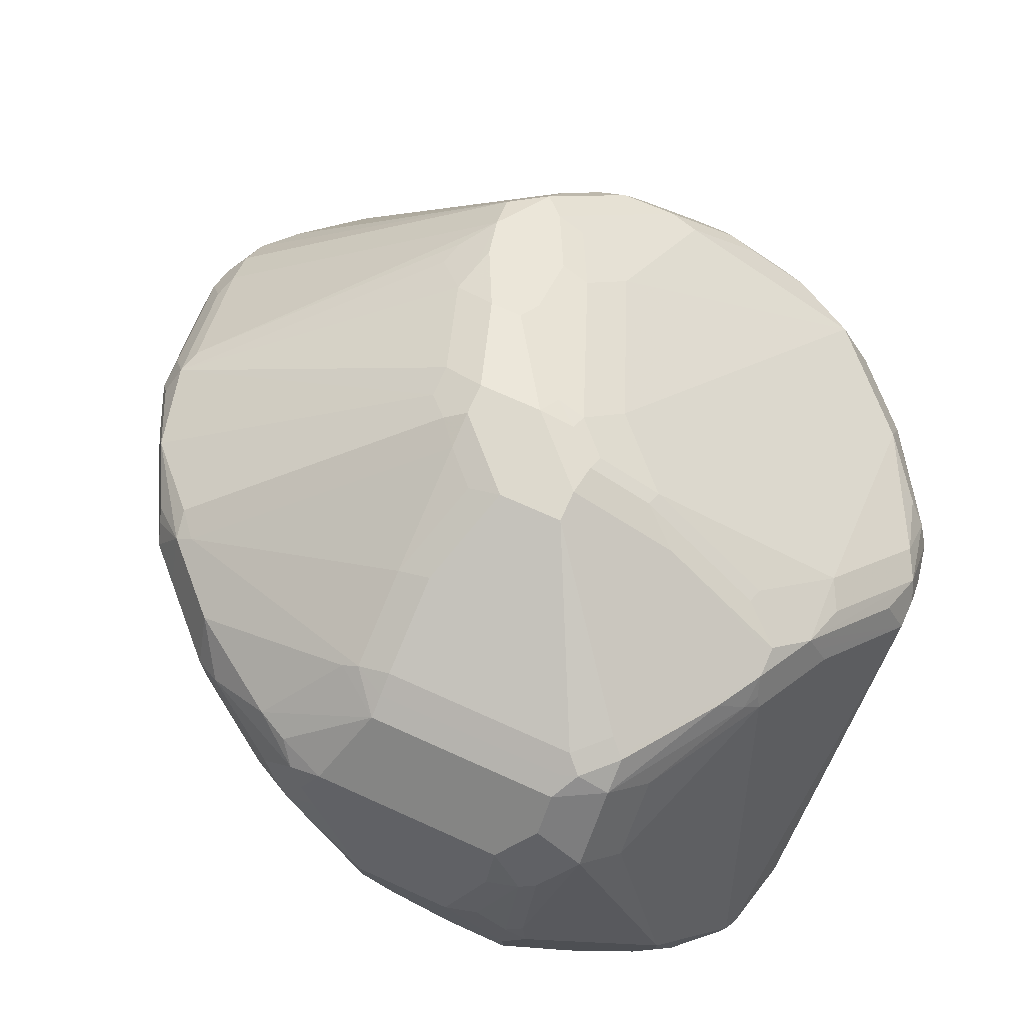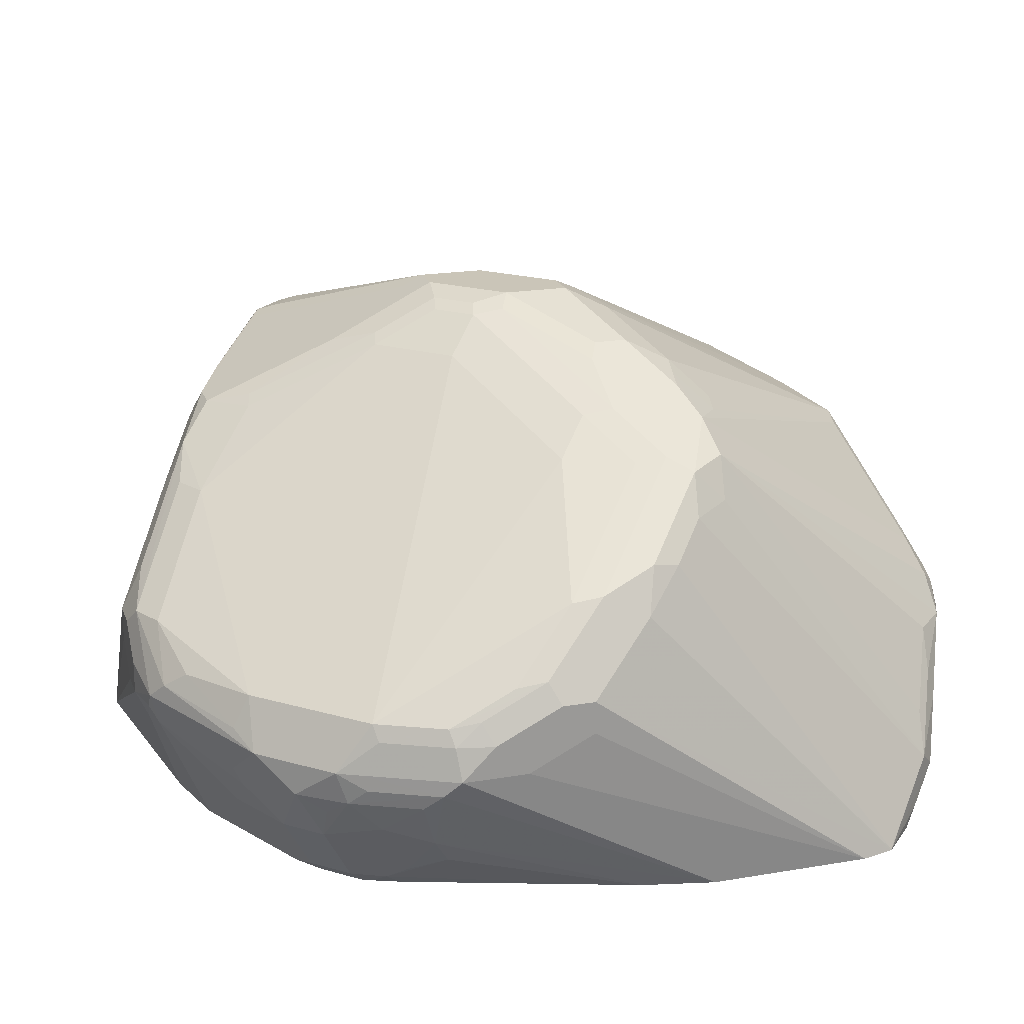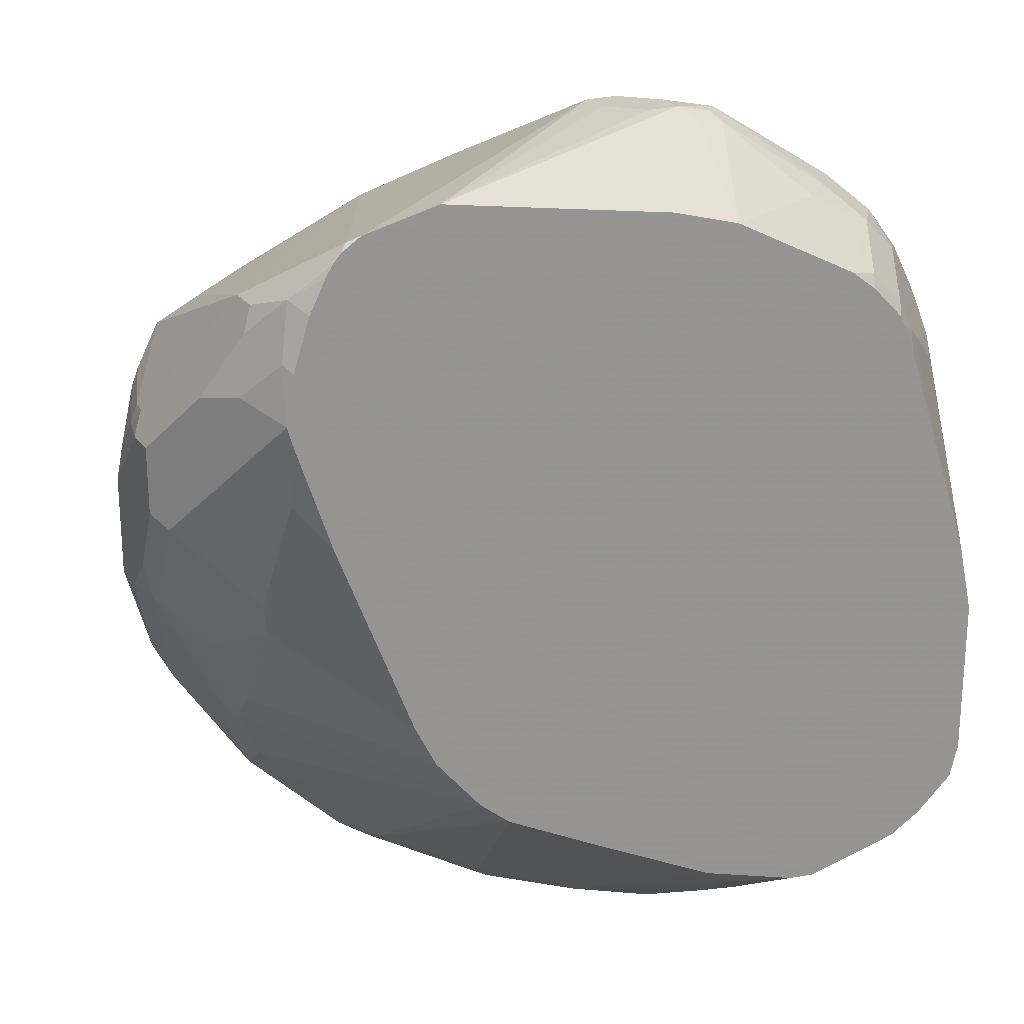
<metadata>
{"format":"obj","ext":"obj","renderer":"f3d","projection":"perspective","resolution":1024,"background":"white","views":[{"elev":72.0,"azim":-65.8,"up":"+Y"},{"elev":20.3,"azim":72.8,"up":"+Y"},{"elev":22.7,"azim":-26.1,"up":"+Z"}]}
</metadata>
<code>
v -0.2966 0.7415 0.1483
v -0.2966 0.7626 0.1483
v -0.2966 0.7415 0.1059
v -0.2824 0.7132 0.1553
v -0.2754 0.6991 0.1906
v -0.2613 0.692 0.2189
v -0.2683 0.7062 0.2048
v -0.2683 0.7273 0.2048
v -0.2895 0.7697 0.1624
v -0.2912 0.7865 0.1483
v -0.2966 0.805 0.1059
v -0.2966 0.7626 0.06352
v -0.2895 0.7273 0.09885
v -0.2824 0.7132 0.113
v -0.2471 0.6426 0.1836
v -0.2613 0.6708 0.1977
v -0.2542 0.6779 0.233
v -0.2471 0.7062 0.2471
v -0.2471 0.8544 0.1836
v -0.286 0.7891 0.1589
v -0.27 0.85 0.1483
v -0.2912 0.8076 0.1271
v -0.2966 0.805 0.04236
v -0.2754 0.8473 0.1271
v -0.2683 0.8615 0.1271
v -0.2966 0.7838 0.04236
v -0.2912 0.7626 0.03967
v -0.2895 0.7485 0.05647
v -0.286 0.7309 0.07942
v -0.2683 0.7062 0.07763
v -0.2613 0.692 0.09179
v -0.2401 0.6496 0.1341
v -0.245 0.6385 0.1877
v -0.2436 0.6461 0.2224
v -0.2401 0.6496 0.24
v -0.2365 0.6532 0.2577
v -0.2471 0.685 0.2471
v -0.2259 0.6638 0.2683
v -0.2048 0.6426 0.2895
v -0.09882 0.8756 0.2471
v -0.2224 0.8526 0.2012
v -0.2436 0.8738 0.18
v -0.2648 0.8526 0.1589
v -0.2613 0.8756 0.1271
v -0.2683 0.8615 3.111e-05
v -0.2754 0.8473 3.111e-05
v -0.2754 0.8261 -0.02113
v -0.27 0.805 -0.02382
v -0.2489 0.7626 -0.04498
v -0.286 0.752 0.03704
v -0.2648 0.7097 0.0582
v -0.2471 0.685 0.05647
v -0.2397 0.6385 0.1699
v -0.242 0.6385 0.1768
v -0.2436 0.6885 0.03704
v -0.2186 0.6385 0.1064
v -0.2397 0.6385 0.2185
v -0.2292 0.6385 0.2512
v -0.2186 0.6385 0.2725
v -0.2143 0.6385 0.2794
v -0.2089 0.6385 0.2853
v -0.1965 0.6385 0.2936
v -0.05644 0.8544 0.2683
v -0.09531 0.8844 0.2436
v -0.1059 0.8871 0.2383
v -0.18 0.895 0.2012
v -0.2012 0.9162 0.18
v -0.2401 0.8968 0.1483
v -0.2613 0.8756 3.111e-05
v -0.27 0.8579 -0.01055
v -0.27 0.8367 -0.03177
v -0.2683 0.8261 -0.0353
v -0.2613 0.8261 -0.04941
v -0.2401 0.7838 -0.07057
v -0.2436 0.752 -0.04761
v -0.2436 0.7309 -0.02645
v -0.2648 0.7309 0.01593
v -0.1553 0.6385 -0.04941
v -0.1624 0.6385 -0.0353
v -0.1685 0.6385 -0.02309
v -0.1694 0.6385 -0.02113
v -0.1906 0.6385 0.2951
v 0.02114 0.7838 0.3178
v -0.04232 0.8473 0.2754
v -0.04232 0.8615 0.2683
v -0.05294 0.8632 0.2648
v -0.08469 0.8968 0.24
v -0.1165 0.9056 0.2224
v -0.18 0.9268 0.18
v -0.2012 0.9268 0.1589
v -0.2189 0.918 0.1483
v -0.2189 0.918 0.02119
v -0.2489 0.8791 -0.03177
v -0.2621 0.8685 -0.02113
v -0.2621 0.8473 -0.04235
v -0.2189 0.8473 -0.113
v -0.2189 0.805 -0.113
v -0.2224 0.7732 -0.09
v -0.1251 0.6385 -0.08569
v -0.1285 0.6385 -0.08177
v -0.1483 0.6385 0.3057
v 0.02114 0.7626 0.3178
v 0.04233 0.7838 0.3178
v 0.02114 0.812 0.3036
v -0.04232 0.8756 0.2613
v -0.06351 0.8968 0.24
v -0.1059 0.9038 0.2259
v -0.1694 0.925 0.1836
v -0.1694 0.9321 0.1694
v -0.1906 0.9321 0.1483
v -0.2048 0.925 0.1483
v -0.2048 0.925 0.02119
v -0.1933 0.9268 3.111e-05
v -0.1959 0.9215 -0.01055
v -0.2383 0.8791 -0.05293
v -0.2277 0.8579 -0.09531
v -0.1959 0.8791 -0.1165
v -0.1765 0.8473 -0.1553
v -0.1765 0.805 -0.1553
v -0.1377 0.7732 -0.1748
v -0.2012 0.7732 -0.1112
v -0.1093 0.6385 -0.09912
v 0.07058 0.7273 0.3106
v 0.06351 0.7415 0.3178
v 0.04233 0.7415 0.3178
v 0.002915 0.6385 0.2822
v 0.06351 0.7626 0.3178
v 0.05295 0.7944 0.3124
v -0.01062 0.8579 0.2701
v 0.01057 0.8579 0.2595
v -0.01062 0.8791 0.2383
v -0.03175 0.9003 0.2171
v -0.04232 0.9056 0.2145
v -0.04232 0.9391 0.1553
v -0.06351 0.9038 0.2259
v -0.06351 0.9674 0.09885
v -0.06351 0.9745 0.08468
v -0.1906 0.9321 0.02119
v -0.1297 0.9479 3.111e-05
v -0.1509 0.8844 -0.1483
v -0.1933 0.8844 -0.1059
v -0.1535 0.8791 -0.1589
v -0.1553 0.8473 -0.1765
v -0.1553 0.805 -0.1765
v -0.1377 0.7944 -0.1853
v -0.06351 0.7626 -0.2198
v -0.07413 0.752 -0.2065
v -0.1052 0.6385 -0.1024
v 0.08999 0.7309 0.3071
v 0.08734 0.7415 0.3124
v 0.04793 0.6385 0.2701
v 0.09532 0.752 0.3124
v 0.1059 0.7626 0.3045
v 0.07414 0.7944 0.3019
v 0.1588 0.7732 0.2595
v 0.18 0.7732 0.2383
v -0.01062 0.9427 0.1324
v -0.02118 0.9479 0.1297
v -0.02118 0.9691 0.08737
v -0.04232 0.9674 0.09885
v -0.04232 0.9745 0.08468
v -0.06351 0.9745 0.04236
v -0.1271 0.9532 0.02119
v -0.06615 0.9691 0.02119
v -0.04501 0.9691 3.111e-05
v -0.1341 0.8827 -0.1624
v -0.09176 0.8615 -0.2048
v -0.1341 0.8615 -0.1836
v -0.143 0.8579 -0.18
v -0.1129 0.8473 -0.1977
v -0.05294 0.7732 -0.2277
v -0.01062 0.7309 -0.2277
v -0.03175 0.7309 -0.2171
v -0.03941 0.6385 -0.1372
v 0.1324 0.6885 0.2648
v 0.1535 0.7097 0.2648
v 0.09026 0.6385 0.2489
v 0.1509 0.7203 0.2701
v 0.1765 0.7415 0.2613
v 0.1165 0.7732 0.2913
v 0.1588 0.752 0.2701
v 0.2224 0.7732 0.1959
v 0.03176 0.9427 0.09
v 0.01057 0.9638 0.06884
v -0.01062 0.9638 0.09
v -4.976e-05 0.9691 0.06615
v -4.976e-05 0.9745 0.04236
v -0.02118 0.9745 3.111e-05
v -0.02819 0.9674 -0.01408
v -0.01418 0.9603 -0.02824
v -0.03526 0.8544 -0.2189
v -0.04938 0.8403 -0.2259
v -0.08469 0.8473 -0.2118
v -0.1006 0.8579 -0.2012
v -0.04232 0.8261 -0.233
v -0.04232 0.7838 -0.233
v 0.04233 0.7626 -0.2542
v 0.03176 0.752 -0.2489
v 0.05295 0.7309 -0.2489
v 0.04233 0.7203 -0.2409
v 0.06351 0.6779 -0.2198
v -4.976e-05 0.7132 -0.2189
v 0.04233 0.6385 -0.1792
v 0.1747 0.6885 0.2436
v 0.1326 0.6385 0.2277
v 0.1977 0.7203 0.24
v 0.2189 0.7415 0.2189
v 0.2277 0.7626 0.1933
v 0.2436 0.7732 0.1535
v 0.2224 0.7944 0.1535
v 0.1376 0.9003 0.04762
v 0.1165 0.9215 0.02651
v 0.01408 0.9674 0.04941
v 0.07764 0.9462 0.007085
v 0.06351 0.9532 3.111e-05
v -4.976e-05 0.9745 3.111e-05
v 0.007013 0.9603 -0.02824
v -0.01768 0.8509 -0.2154
v 0.06707 0.7873 -0.2365
v 0.04939 0.7909 -0.24
v 0.06351 0.7626 -0.2542
v -0.02819 0.8403 -0.2259
v 0.07058 0.9391 -0.04941
v 0.09176 0.918 -0.07057
v 0.1094 0.9144 -0.06704
v -0.02118 0.8261 -0.233
v 0.06351 0.7415 -0.2542
v 0.07414 0.6885 -0.2277
v 0.0847 0.6708 -0.2189
v 0.1088 0.6385 -0.2007
v 0.06351 0.6496 -0.1977
v 0.1535 0.6461 0.2224
v 0.1959 0.6885 0.2224
v 0.1497 0.6385 0.2147
v 0.2065 0.7097 0.2224
v 0.2198 0.7203 0.2118
v 0.2277 0.7309 0.2012
v 0.226 0.7415 0.2048
v 0.2542 0.7415 0.1483
v 0.2489 0.7626 0.1509
v 0.2471 0.7767 0.1341
v 0.2471 0.7979 0.09179
v 0.2436 0.7944 0.1112
v 0.2224 0.8367 0.06884
v 0.1588 0.9003 0.00535
v 0.1624 0.9038 -0.01408
v 0.12 0.925 0.007085
v 0.07764 0.9462 -0.01408
v 0.06351 0.9532 -0.02113
v 0.1341 0.918 -0.04941
v 0.09176 0.7697 -0.24
v 0.0812 0.7591 -0.2506
v 0.0847 0.7415 -0.2542
v 0.08826 0.9356 -0.04588
v 0.1271 0.6426 -0.2048
v 0.1271 0.6385 -0.2027
v 0.1165 0.6461 -0.2065
v 0.1747 0.6461 0.2012
v 0.1854 0.6461 0.18
v 0.2171 0.6885 0.18
v 0.2198 0.6991 0.1906
v 0.1709 0.6385 0.1935
v 0.2409 0.7203 0.1694
v 0.2489 0.7309 0.1589
v 0.2542 0.7415 0.1059
v 0.2542 0.7626 0.1271
v 0.2421 0.6385 -0.0241
v 0.2542 0.7838 0.08468
v 0.226 0.8403 0.04941
v 0.1977 0.8756 -0.007023
v 0.1765 0.8968 -0.02824
v 0.12 0.925 -0.0353
v 0.09176 0.9391 -0.02824
v 0.1059 0.9321 -0.04235
v 0.1588 0.9003 -0.05293
v 0.113 0.7485 -0.24
v 0.1836 0.6708 -0.2048
v 0.1412 0.692 -0.2259
v 0.1271 0.6991 -0.233
v 0.1553 0.7062 -0.2189
v 0.1483 0.6541 -0.2065
v 0.1906 0.6385 -0.1876
v 0.1738 0.6385 0.1877
v 0.1815 0.6385 0.1694
v 0.2316 0.6385 0.02265
v 0.2189 0.6708 0.1483
v 0.1986 0.6567 0.1694
v 0.2277 0.6885 0.1589
v 0.2542 0.7626 0.06352
v 0.2421 0.6385 -0.13
v 0.2542 0.7838 0.06352
v 0.226 0.8403 0.02825
v 0.2189 0.8544 0.01414
v 0.2153 0.8509 -0.003496
v 0.1941 0.8721 -0.02466
v 0.1765 0.8756 -0.04941
v 0.1765 0.7062 -0.1977
v 0.1341 0.7485 -0.2189
v 0.1518 0.7238 -0.2154
v 0.2366 0.6385 -0.1519
v 0.2048 0.6496 -0.1836
v 0.2117 0.6385 -0.1749
v 0.1941 0.6814 -0.1941
v 0.2409 0.6385 -0.135
v 0.2401 0.6426 -0.1341
v 0.2368 0.6385 -0.1512
v 0.233 0.8261 0.02119
v 0.2365 0.6391 -0.1518
f 187 215 249
f 182 207 208
f 182 208 240
f 182 240 209
f 182 209 243
f 182 243 210
f 182 211 183
f 183 211 212
f 179 206 207
f 184 213 186
f 184 212 247
f 184 247 213
f 186 213 187
f 187 214 215
f 182 210 211
f 183 212 184
f 175 204 176
f 176 204 206
f 170 193 171
f 187 249 216
f 171 193 195
f 171 195 196
f 171 196 197
f 171 197 198
f 171 198 172
f 176 206 179
f 172 198 199
f 172 200 201
f 172 201 202
f 173 202 174
f 174 202 203
f 175 177 205
f 175 205 204
f 176 179 178
f 172 199 200
f 172 202 173
f 195 197 196
f 188 216 217
f 199 227 228
f 199 228 201
f 199 201 200
f 201 228 229
f 201 229 230
f 201 230 231
f 201 231 202
f 202 231 203
f 203 231 230
f 204 205 232
f 204 232 233
f 204 233 206
f 205 234 232
f 206 233 235
f 206 235 236
f 197 199 198
f 197 227 199
f 197 253 227
f 197 221 253
f 188 217 190
f 188 190 189
f 190 217 191
f 191 218 219
f 191 219 220
f 191 220 221
f 191 221 222
f 187 213 214
f 191 222 192
f 191 223 224
f 191 224 225
f 191 225 218
f 192 222 226
f 192 226 195
f 195 226 221
f 195 221 197
f 191 217 223
f 170 194 193
f 149 176 152
f 167 169 168
f 140 165 166
f 142 166 167
f 142 167 168
f 142 168 169
f 142 169 143
f 143 169 194
f 143 194 170
f 143 170 145
f 143 145 144
f 145 170 171
f 145 171 146
f 146 171 172
f 146 172 173
f 146 173 147
f 147 173 148
f 140 166 142
f 148 173 174
f 139 165 140
f 139 162 164
f 206 236 207
f 132 157 133
f 133 157 158
f 133 158 134
f 134 158 159
f 134 159 160
f 134 160 135
f 136 160 161
f 136 161 137
f 137 161 187
f 137 187 216
f 137 216 188
f 137 188 162
f 138 162 163
f 139 163 162
f 139 164 165
f 149 152 150
f 149 151 175
f 149 175 176
f 159 185 184
f 159 184 186
f 159 186 187
f 159 187 161
f 162 188 165
f 162 165 164
f 165 188 189
f 165 189 166
f 166 189 190
f 166 190 167
f 167 191 192
f 167 192 195
f 167 195 193
f 167 193 194
f 167 194 169
f 159 161 160
f 157 159 158
f 157 185 159
f 157 184 185
f 151 177 175
f 152 176 178
f 152 178 179
f 152 179 153
f 153 180 154
f 153 179 181
f 153 181 180
f 167 190 191
f 154 180 155
f 155 181 179
f 155 179 156
f 156 182 183
f 156 183 157
f 156 179 207
f 156 207 182
f 157 183 184
f 155 180 181
f 207 236 237
f 250 254 274
f 207 264 238
f 259 287 288
f 259 288 260
f 259 262 283
f 260 288 261
f 261 288 263
f 263 288 264
f 264 288 267
f 265 290 289
f 267 288 285
f 268 291 292
f 268 292 269
f 269 292 293
f 270 293 271
f 271 293 294
f 271 294 295
f 259 286 287
f 271 295 296
f 259 285 286
f 259 283 284
f 250 273 272
f 250 272 271
f 250 271 275
f 251 276 252
f 251 275 276
f 252 276 253
f 253 277 278
f 253 278 279
f 253 279 255
f 253 276 280
f 253 280 277
f 255 279 281
f 255 281 256
f 256 281 282
f 258 262 259
f 259 284 285
f 271 296 275
f 275 296 297
f 275 297 298
f 291 293 292
f 293 307 294
f 294 307 308
f 294 308 303
f 294 303 295
f 295 303 296
f 296 303 297
f 297 303 299
f 297 299 298
f 300 308 306
f 300 302 301
f 300 303 308
f 304 306 305
f 306 308 307
f 131 157 132
f 291 307 293
f 291 306 307
f 291 305 306
f 290 305 291
f 275 298 276
f 276 298 299
f 276 299 280
f 277 300 301
f 277 301 302
f 277 302 282
f 277 282 281
f 250 274 273
f 277 281 278
f 277 303 300
f 278 281 279
f 280 299 303
f 285 288 286
f 286 288 287
f 289 290 291
f 290 304 305
f 277 280 303
f 207 237 264
f 250 275 251
f 249 273 274
f 216 223 217
f 218 225 250
f 218 250 219
f 219 251 221
f 219 221 220
f 219 250 251
f 221 251 252
f 221 252 253
f 221 226 222
f 223 249 254
f 223 254 225
f 223 225 224
f 225 254 250
f 227 253 255
f 227 255 228
f 216 249 223
f 228 255 229
f 214 249 215
f 214 272 248
f 207 238 208
f 208 238 239
f 208 239 240
f 209 240 241
f 209 241 242
f 209 242 243
f 210 243 244
f 210 244 211
f 211 244 212
f 212 245 246
f 212 246 247
f 212 244 245
f 213 247 214
f 214 247 246
f 214 246 272
f 214 248 249
f 229 255 256
f 229 256 257
f 229 257 230
f 239 290 265
f 240 266 241
f 241 266 242
f 242 268 269
f 242 269 243
f 242 266 268
f 243 269 244
f 244 269 246
f 244 246 245
f 246 270 271
f 246 271 272
f 246 269 293
f 246 293 270
f 248 273 249
f 248 272 273
f 239 267 290
f 239 264 267
f 239 266 240
f 239 268 266
f 230 257 256
f 232 234 262
f 232 262 258
f 232 258 233
f 233 236 235
f 233 258 259
f 233 259 260
f 249 274 254
f 233 260 261
f 236 261 263
f 236 263 264
f 236 264 237
f 238 264 239
f 239 265 289
f 239 289 291
f 239 291 268
f 233 261 236
f 130 157 131
f 41 67 42
f 130 155 156
f 33 99 122
f 33 122 148
f 33 148 174
f 33 174 203
f 33 203 230
f 33 230 256
f 33 256 282
f 33 282 302
f 33 302 300
f 33 300 306
f 33 306 304
f 33 304 290
f 33 290 267
f 33 267 285
f 33 285 284
f 33 100 99
f 33 284 283
f 33 78 100
f 33 80 79
f 27 75 50
f 27 50 28
f 29 50 51
f 30 51 55
f 30 55 52
f 31 52 32
f 32 53 54
f 32 54 33
f 32 52 55
f 32 55 56
f 32 56 53
f 33 54 53
f 33 53 56
f 33 56 81
f 33 81 80
f 33 79 78
f 27 49 75
f 33 283 262
f 33 234 205
f 36 38 37
f 38 61 39
f 39 61 62
f 39 62 63
f 39 63 40
f 40 64 65
f 40 65 66
f 40 66 41
f 40 63 86
f 40 86 64
f 41 66 67
f 130 156 157
f 42 67 91
f 42 91 68
f 42 68 43
f 36 61 38
f 33 262 234
f 36 60 61
f 36 58 59
f 33 205 177
f 33 177 151
f 33 151 126
f 33 126 101
f 33 101 82
f 33 82 62
f 33 62 61
f 33 61 60
f 33 60 59
f 33 59 58
f 33 58 57
f 33 57 34
f 34 57 58
f 34 58 35
f 35 58 36
f 36 59 60
f 27 48 49
f 27 47 48
f 26 47 27
f 4 15 16
f 4 14 15
f 5 16 35
f 5 35 17
f 5 17 6
f 6 17 37
f 6 18 8
f 6 8 7
f 8 18 9
f 9 19 42
f 9 42 20
f 9 20 10
f 9 18 19
f 10 20 43
f 10 43 21
f 3 13 14
f 10 21 22
f 3 28 13
f 2 10 11
f 1 2 11
f 1 11 23
f 1 23 26
f 1 26 12
f 1 12 3
f 1 3 14
f 1 14 4
f 1 4 16
f 1 16 5
f 1 5 6
f 1 6 7
f 1 7 8
f 1 8 2
f 2 8 9
f 2 9 10
f 3 12 28
f 10 22 11
f 11 22 21
f 11 21 24
f 18 37 38
f 18 38 39
f 18 39 40
f 18 40 41
f 18 41 42
f 18 42 19
f 20 42 43
f 21 44 25
f 21 25 24
f 21 43 44
f 23 45 46
f 23 46 47
f 23 47 26
f 25 44 69
f 25 69 45
f 17 36 37
f 17 35 36
f 16 33 34
f 16 34 35
f 11 24 25
f 11 25 45
f 11 45 23
f 12 26 27
f 12 27 28
f 13 28 50
f 13 50 29
f 43 68 44
f 13 29 51
f 13 30 14
f 14 30 52
f 14 52 31
f 14 31 32
f 14 32 15
f 15 32 33
f 15 33 16
f 13 51 30
f 44 68 91
f 6 37 18
f 44 92 69
f 101 126 123
f 103 127 152
f 103 152 128
f 103 128 104
f 104 128 105
f 105 128 129
f 105 129 130
f 105 130 131
f 105 131 132
f 105 132 106
f 106 132 133
f 106 133 134
f 106 134 135
f 107 135 160
f 107 160 136
f 101 125 102
f 107 136 108
f 101 124 125
f 99 120 122
f 92 115 93
f 93 115 94
f 94 115 116
f 94 116 95
f 95 116 96
f 96 117 142
f 96 142 118
f 96 118 119
f 96 119 97
f 96 116 117
f 97 119 120
f 97 120 121
f 97 121 98
f 98 121 99
f 99 121 120
f 101 123 124
f 108 136 137
f 108 137 109
f 109 137 110
f 120 145 146
f 120 147 148
f 120 148 122
f 123 149 150
f 123 150 124
f 123 126 151
f 123 151 149
f 124 150 152
f 124 152 127
f 128 152 153
f 128 153 154
f 128 154 130
f 128 130 129
f 130 154 155
f 44 91 92
f 120 144 145
f 119 144 120
f 118 144 119
f 118 143 144
f 110 137 162
f 110 162 138
f 110 138 112
f 110 112 111
f 112 138 113
f 113 139 140
f 113 140 141
f 92 114 115
f 113 141 117
f 113 138 163
f 113 163 139
f 114 117 115
f 115 117 116
f 117 141 140
f 117 140 142
f 118 142 143
f 113 117 114
f 92 113 114
f 120 146 147
f 91 112 92
f 55 81 56
f 62 82 83
f 62 83 63
f 63 83 84
f 63 84 85
f 63 85 86
f 64 87 65
f 64 86 105
f 64 105 87
f 65 87 88
f 65 88 67
f 65 67 66
f 67 89 90
f 67 90 91
f 67 88 89
f 55 80 81
f 69 92 93
f 55 79 80
f 55 76 78
f 45 69 70
f 92 112 113
f 45 70 46
f 46 70 71
f 46 71 47
f 47 71 72
f 47 72 48
f 48 72 73
f 49 73 74
f 49 74 75
f 50 76 77
f 50 77 55
f 50 55 51
f 50 75 76
f 55 77 76
f 55 78 79
f 69 93 94
f 48 73 49
f 70 94 95
f 83 104 105
f 83 105 85
f 83 85 84
f 85 105 86
f 87 106 135
f 87 135 107
f 87 107 88
f 83 103 104
f 87 105 106
f 89 108 109
f 89 109 110
f 89 110 90
f 90 110 111
f 91 111 112
f 69 94 70
f 90 111 91
f 88 107 108
f 83 127 103
f 88 108 89
f 83 125 124
f 71 73 72
f 83 124 127
f 73 95 96
f 73 96 97
f 74 97 98
f 74 98 75
f 75 98 99
f 73 97 74
f 70 95 71
f 83 102 125
f 83 101 102
f 75 99 100
f 82 101 83
f 71 95 73
f 75 78 76
f 75 100 78

</code>
